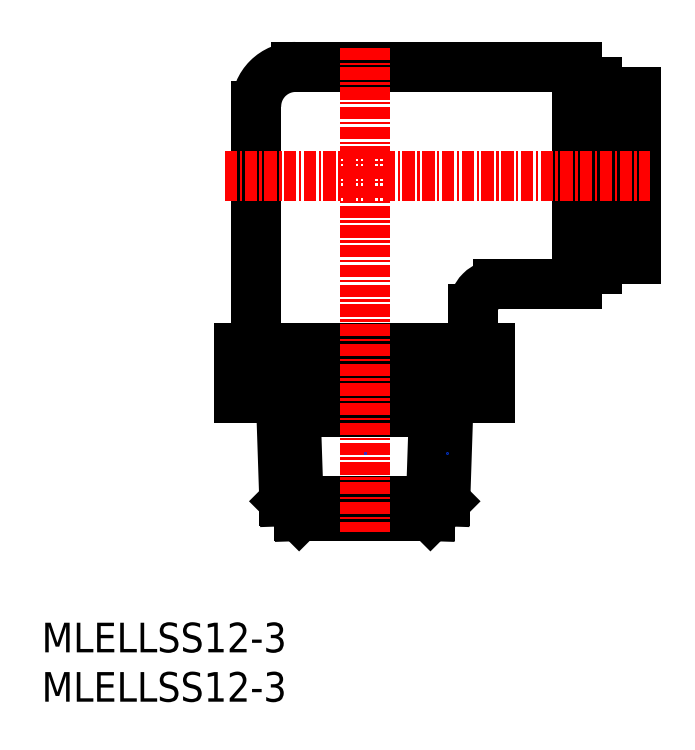
<metadata>
{"format":"dxf","ext":"dxf","renderer":"ezdxf+matplotlib","layout":"modelspace","background":"white","min_lineweight":24,"dpi":150}
</metadata>
<code>
0
SECTION
2
ENTITIES
0
INSERT
8
0
2
*U5
10
0
20
0
30
0
0
INSERT
8
0
2
*U6
10
0
20
0
30
0
0
ARC
8
0
10
25.73
20
60.3
30
0
40
4
50
90
51
180
0
ARC
8
0
10
46.23
20
39.8
30
0
40
2.5
50
90
51
180
0
LINE
8
0
10
54.23
20
43.8
30
0
11
56.23
21
43.8
31
0
0
LINE
8
0
10
56.23
20
46.35
30
0
11
58.03
21
46.35
31
0
0
LINE
8
0
10
58.03
20
44.8
30
0
11
60.23
21
44.8
31
0
0
LINE
8
0
10
60.23
20
44.8
30
0
11
60.23
21
61.8
31
0
0
LINE
8
0
10
58.03
20
61.8
30
0
11
60.23
21
61.8
31
0
0
LINE
8
0
10
56.23
20
60.25
30
0
11
58.03
21
60.25
31
0
0
LINE
8
0
10
58.03
20
44.8
30
0
11
58.03
21
61.8
31
0
0
LINE
8
0
10
56.23
20
43.8
30
0
11
56.23
21
62.8
31
0
0
LINE
8
0
10
54.23
20
62.8
30
0
11
56.23
21
62.8
31
0
0
LINE
8
0
10
21.73
20
60.3
30
0
11
21.73
21
35.8
31
0
0
LINE
8
0
10
43.73
20
39.8
30
0
11
43.73
21
35.8
31
0
0
LINE
8
0
10
46.23
20
42.3
30
0
11
54.23
21
42.3
31
0
0
LINE
8
0
10
25.73
20
64.3
30
0
11
54.23
21
64.3
31
0
0
LINE
8
0
10
54.23
20
64.3
30
0
11
54.23
21
42.3
31
0
0
LINE
8
CENTER
10
18.55
20
53.3
30
0
11
61.63
21
53.3
31
0
0
LINE
8
0
10
45.43
20
35.8
30
0
11
45.43
21
30.8
31
0
0
LINE
8
0
10
39.08
20
35.8
30
0
11
39.08
21
30.8
31
0
0
LINE
8
0
10
26.38
20
35.8
30
0
11
26.38
21
30.8
31
0
0
LINE
8
0
10
20.03
20
35.8
30
0
11
20.03
21
30.8
31
0
0
LINE
8
0
10
26.08
20
18.8
30
0
11
39.38
21
18.8
31
0
0
LINE
8
0
10
40.88
20
20.3
30
0
11
39.38
21
18.8
31
0
0
LINE
8
0
10
39.73
20
29.3
30
0
11
39.38
21
18.8
31
0
0
LINE
8
0
10
41.23
20
30.8
30
0
11
40.88
21
20.3
31
0
0
LINE
8
0
10
41.23
20
30.8
30
0
11
39.73
21
29.3
31
0
0
LINE
8
0
10
25.73
20
29.3
30
0
11
39.73
21
29.3
31
0
0
LINE
8
0
10
25.73
20
29.3
30
0
11
26.08
21
18.8
31
0
0
LINE
8
0
10
24.58
20
20.3
30
0
11
26.08
21
18.8
31
0
0
LINE
8
0
10
24.58
20
20.3
30
0
11
40.88
21
20.3
31
0
0
LINE
8
0
10
24.23
20
30.8
30
0
11
25.73
21
29.3
31
0
0
LINE
8
0
10
24.23
20
30.8
30
0
11
24.58
21
20.3
31
0
0
LINE
8
0
10
20.03
20
30.8
30
0
11
45.43
21
30.8
31
0
0
LINE
8
0
10
20.03
20
35.8
30
0
11
45.43
21
35.8
31
0
0
LINE
8
CENTER
10
32.73
20
66.25
30
0
11
32.73
21
17.24
31
0
0
POINT
8
0
10
41.04
20
25.15
30
0
0
POINT
8
0
10
32.73
20
25.15
30
0
0
POINT
8
0
10
32.73
20
25.15
30
0
0
ENDSEC
0
EOF

</code>
